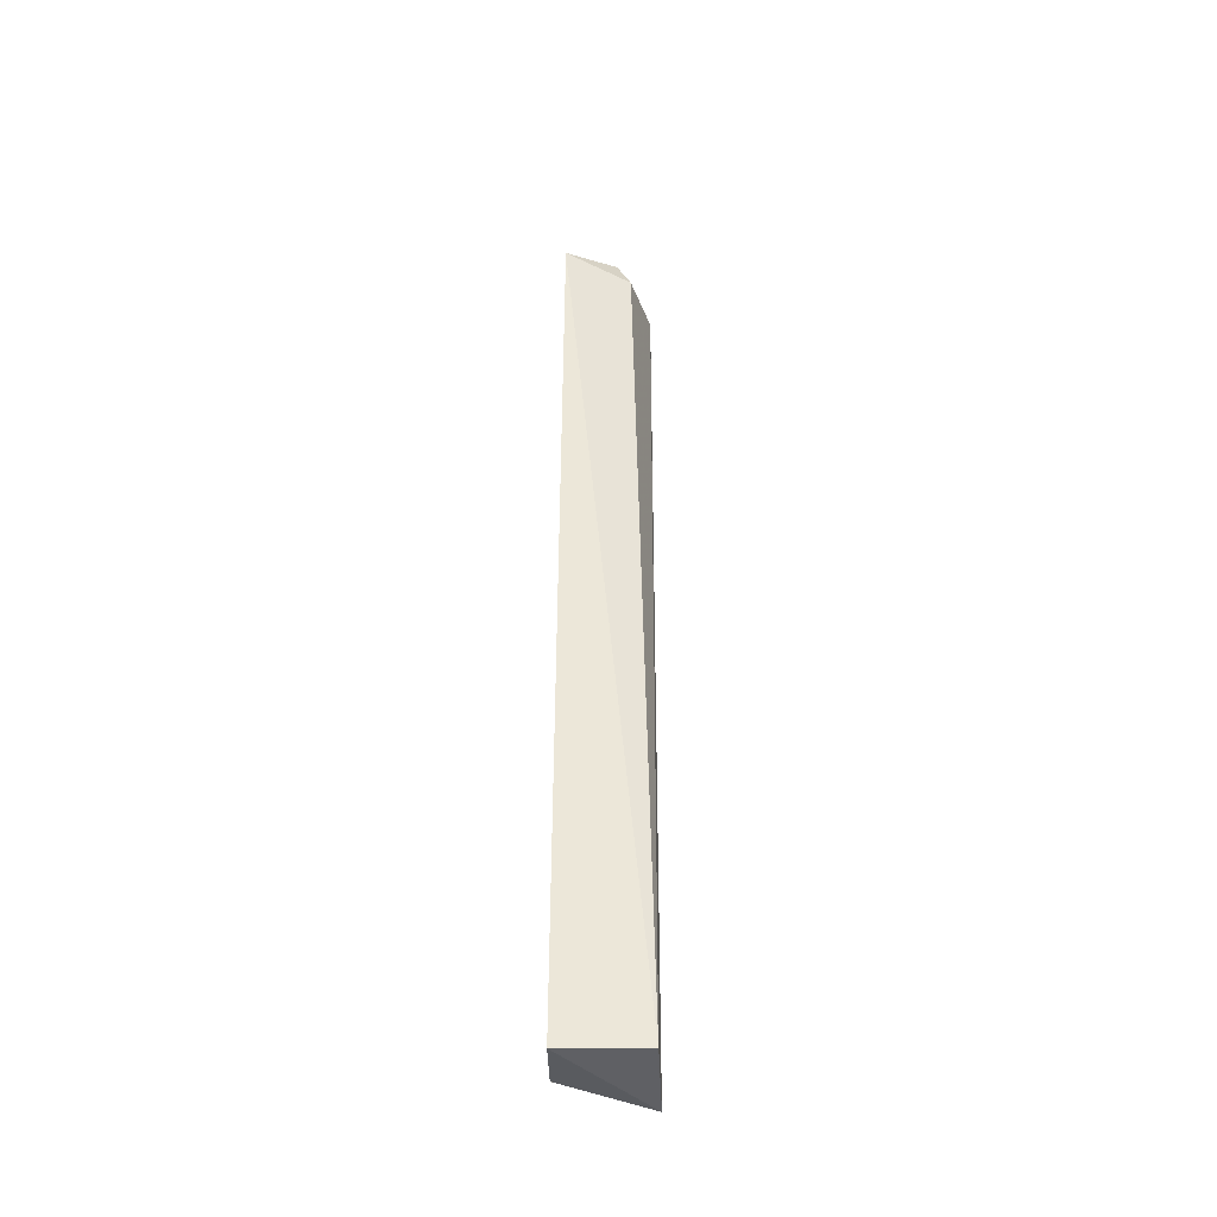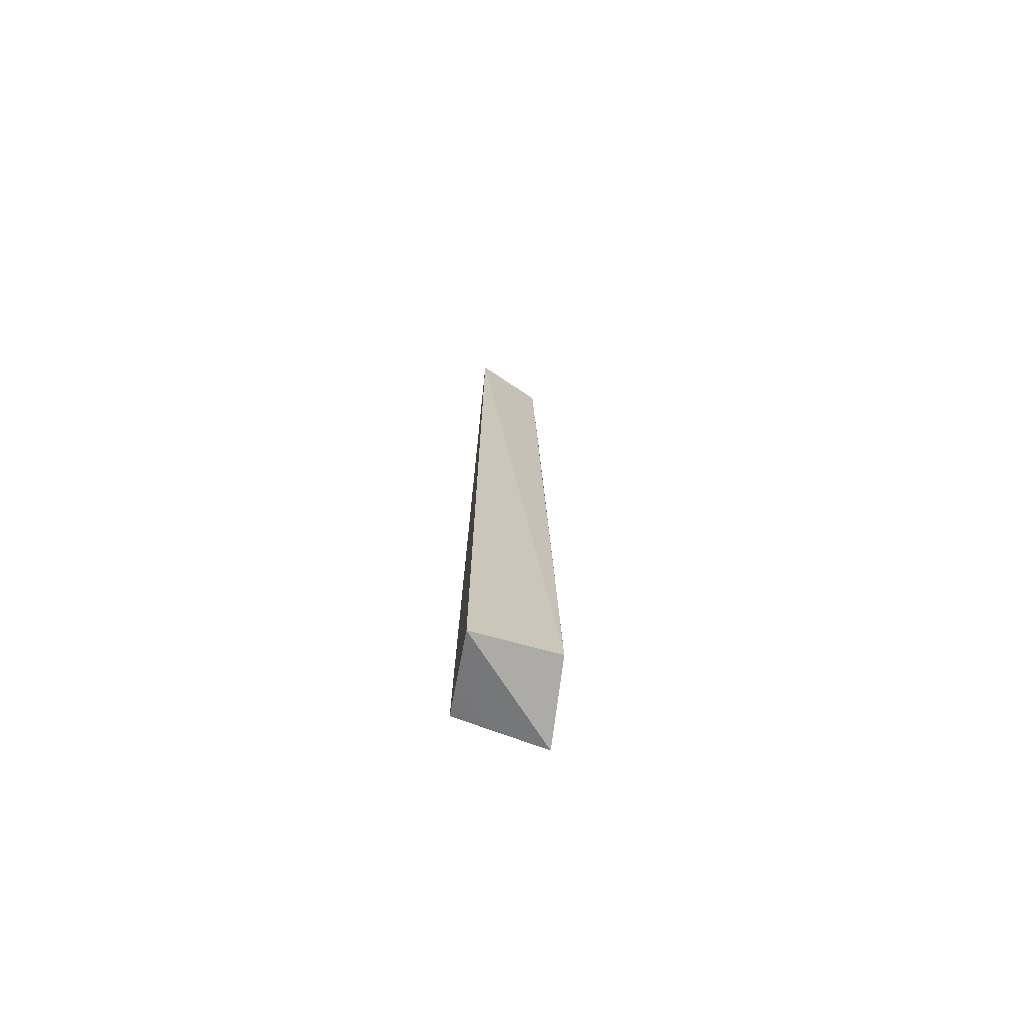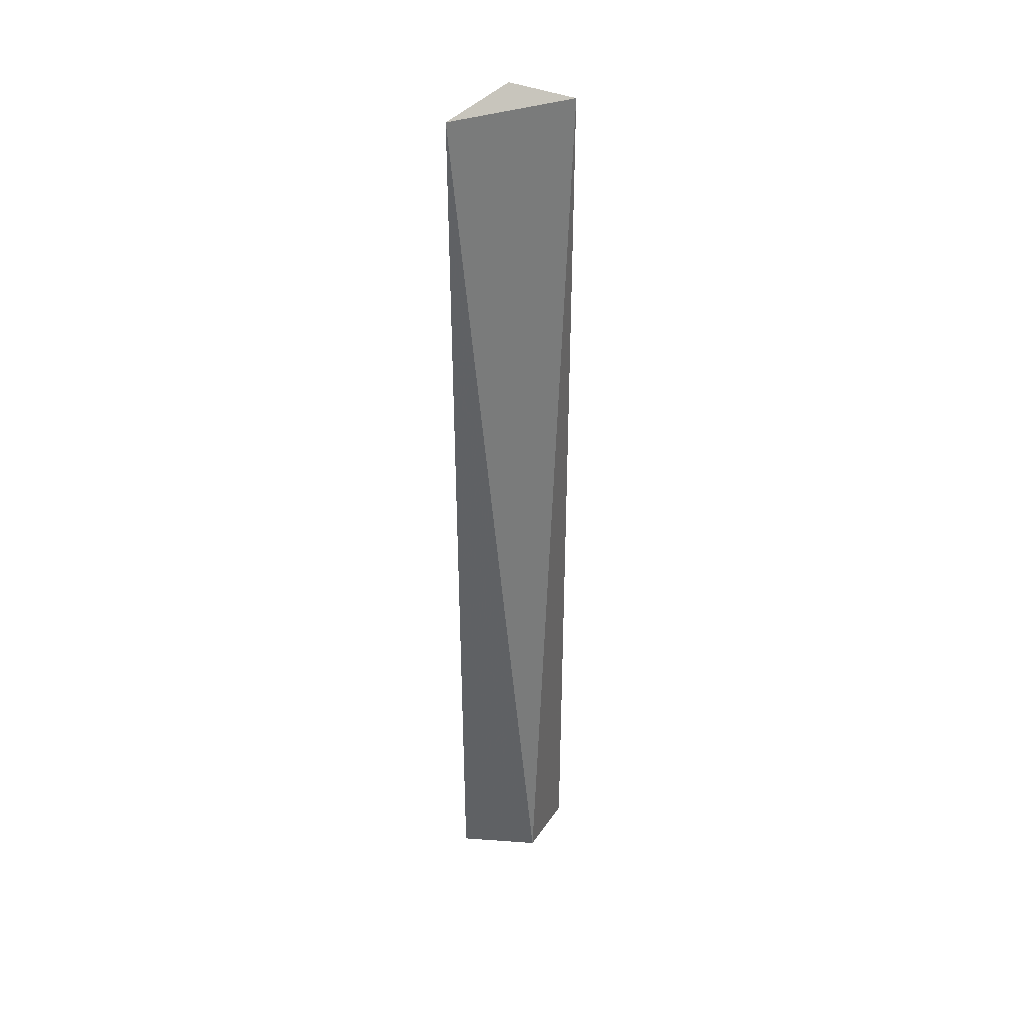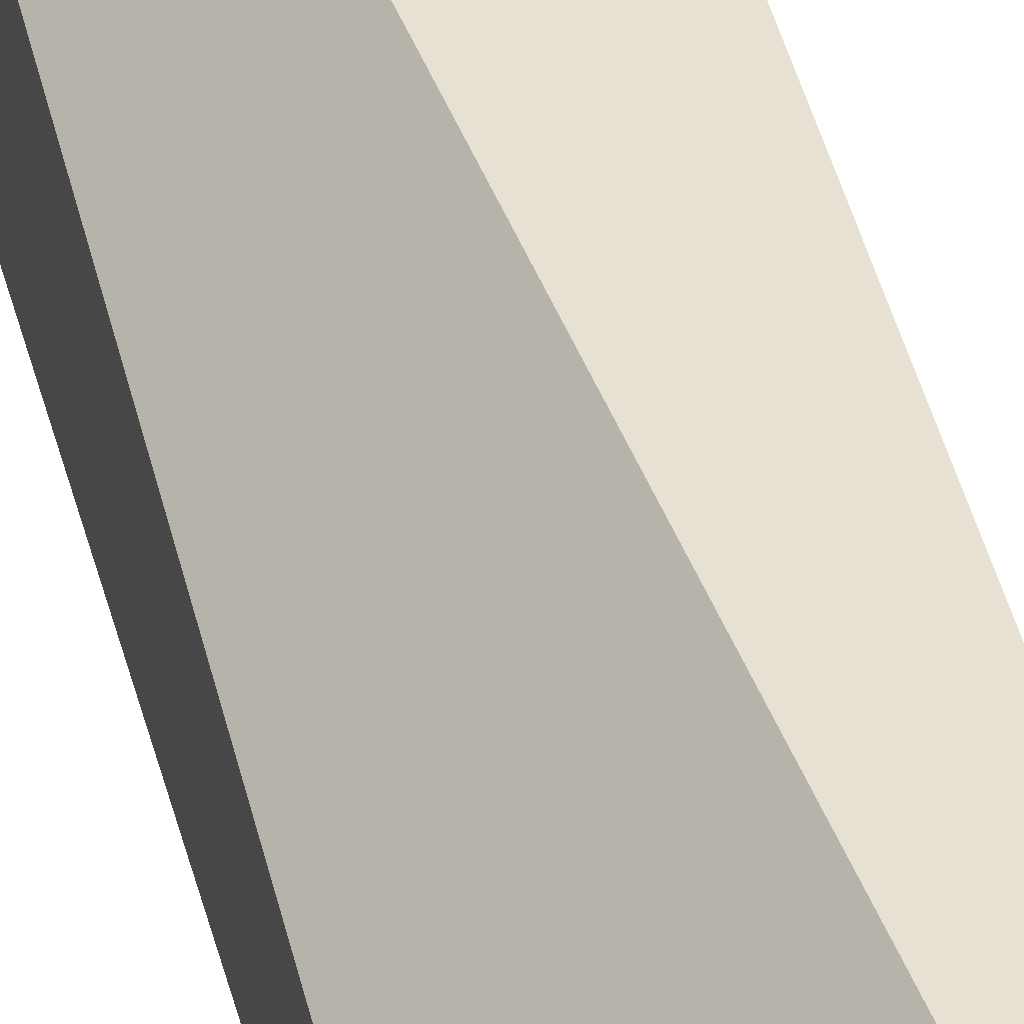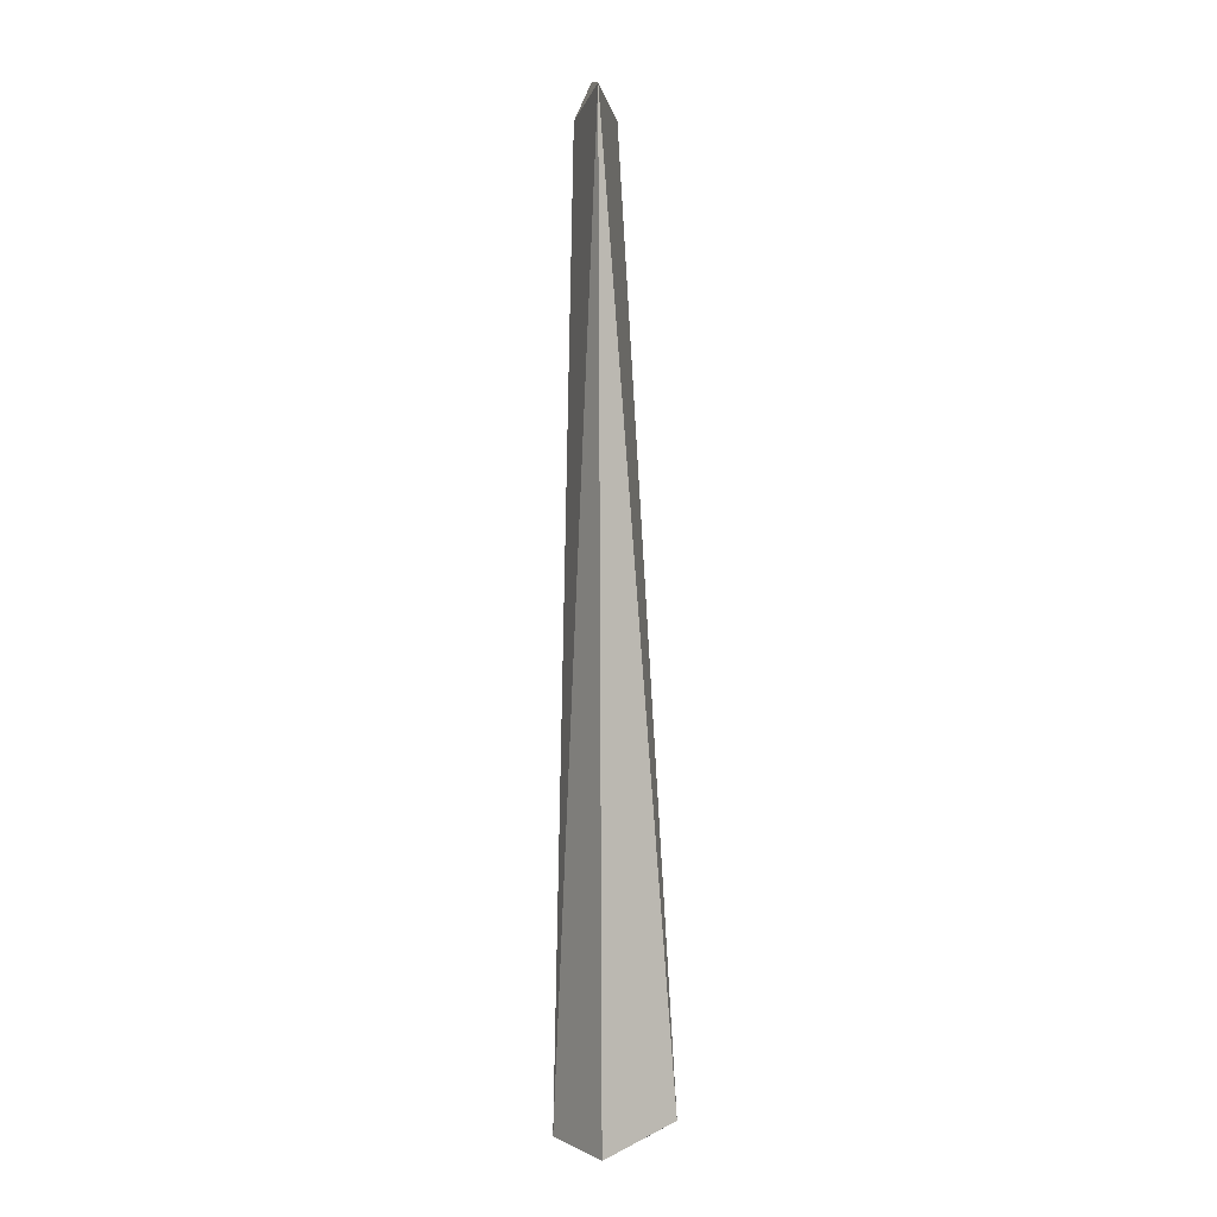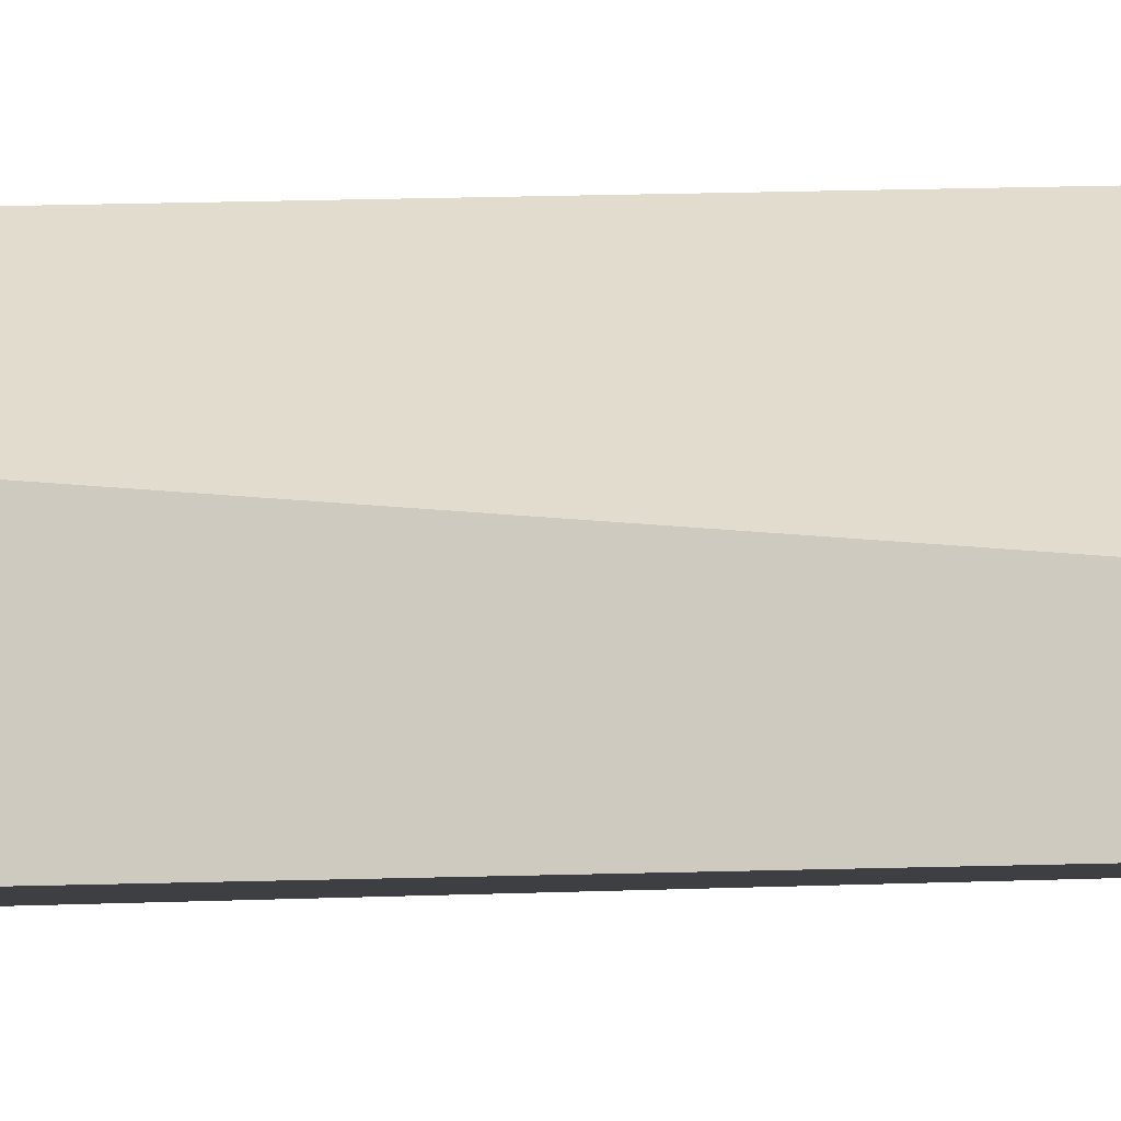
<metadata>
{"format":"obj","ext":"obj","renderer":"f3d","projection":"perspective","resolution":1024,"background":"white","views":[{"elev":-43.1,"azim":-2.0,"up":"+Z"},{"elev":-72.6,"azim":-12.1,"up":"+Z"},{"elev":37.1,"azim":-158.9,"up":"+Z"},{"elev":39.9,"azim":-12.8,"up":"+Y"},{"elev":-1.7,"azim":142.7,"up":"+Z"},{"elev":-8.7,"azim":-79.1,"up":"+Y"}]}
</metadata>
<code>
v 0.006319 -0.06964 0.1453
v 0.06222 -0.06225 -0.4958
v 0.05323 -0.05327 0.1343
v 0.06961 -0.006337 0.1453
v 0.007984 -0.007656 -0.484
v 0.04378 -0.04751 0.1591
v 0.005956 -0.06684 -0.4999
v 0.06683 -0.005964 -0.4999
v 0.02674 -0.007716 -0.4895
v 0.007723 -0.02675 -0.4895
f 1 2 3
f 3 2 4
f 5 1 4
f 6 1 3
f 6 3 4
f 6 4 1
f 7 2 1
f 7 1 5
f 8 5 4
f 8 4 2
f 8 2 7
f 9 8 7
f 9 5 8
f 10 9 7
f 10 7 5
f 10 5 9

</code>
